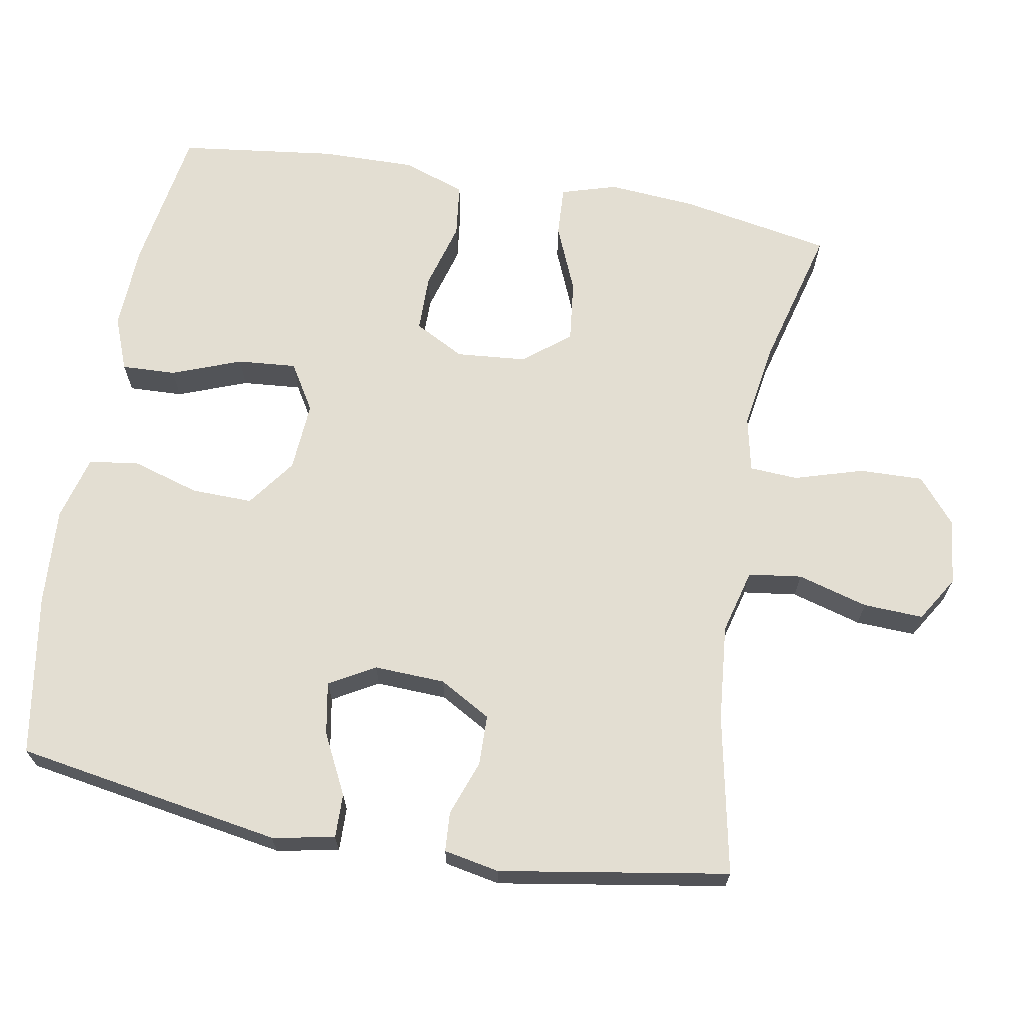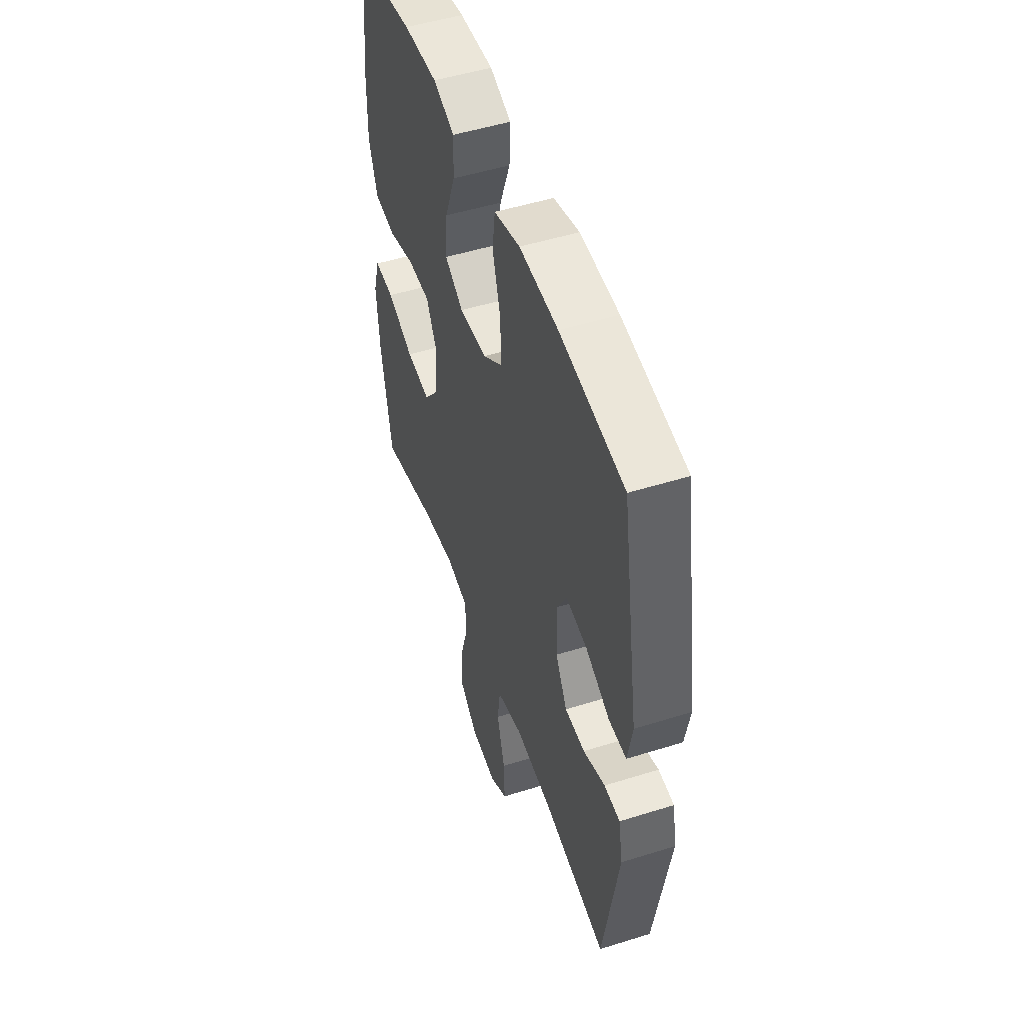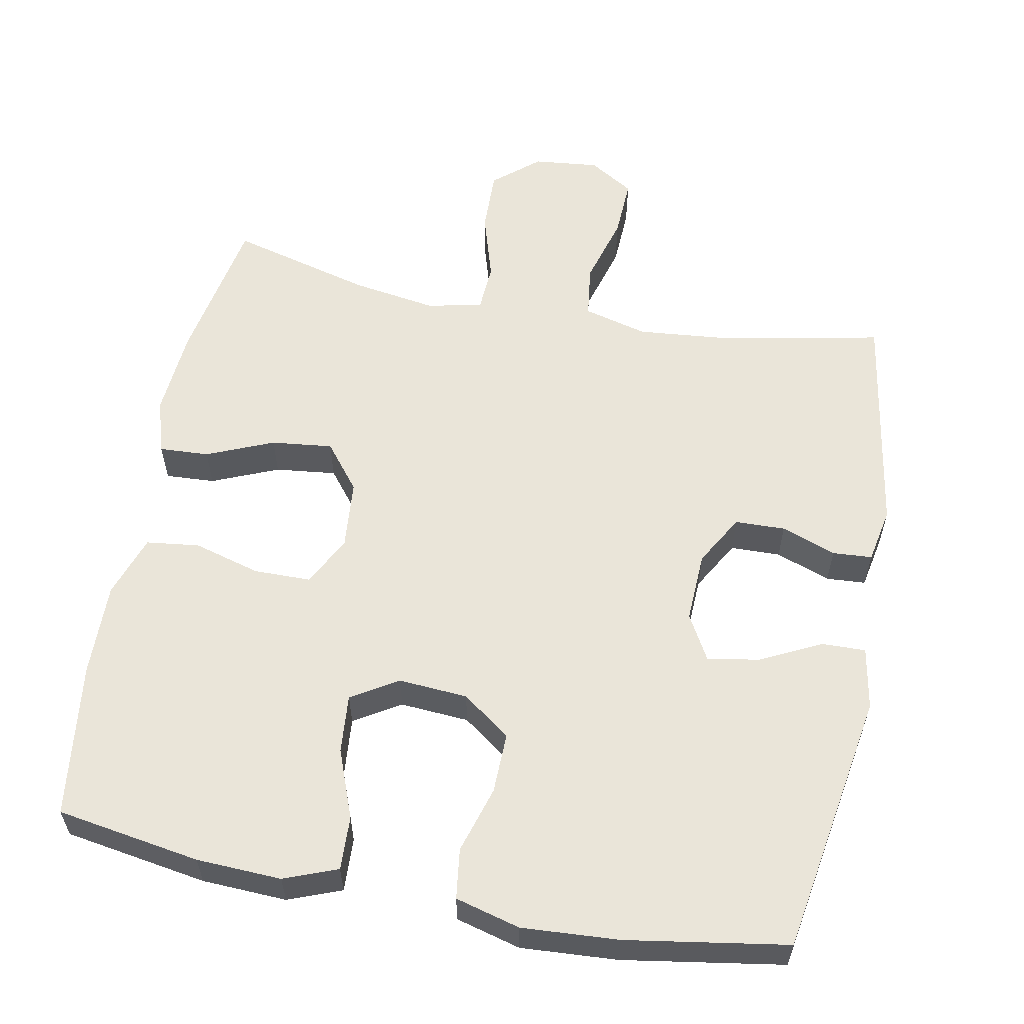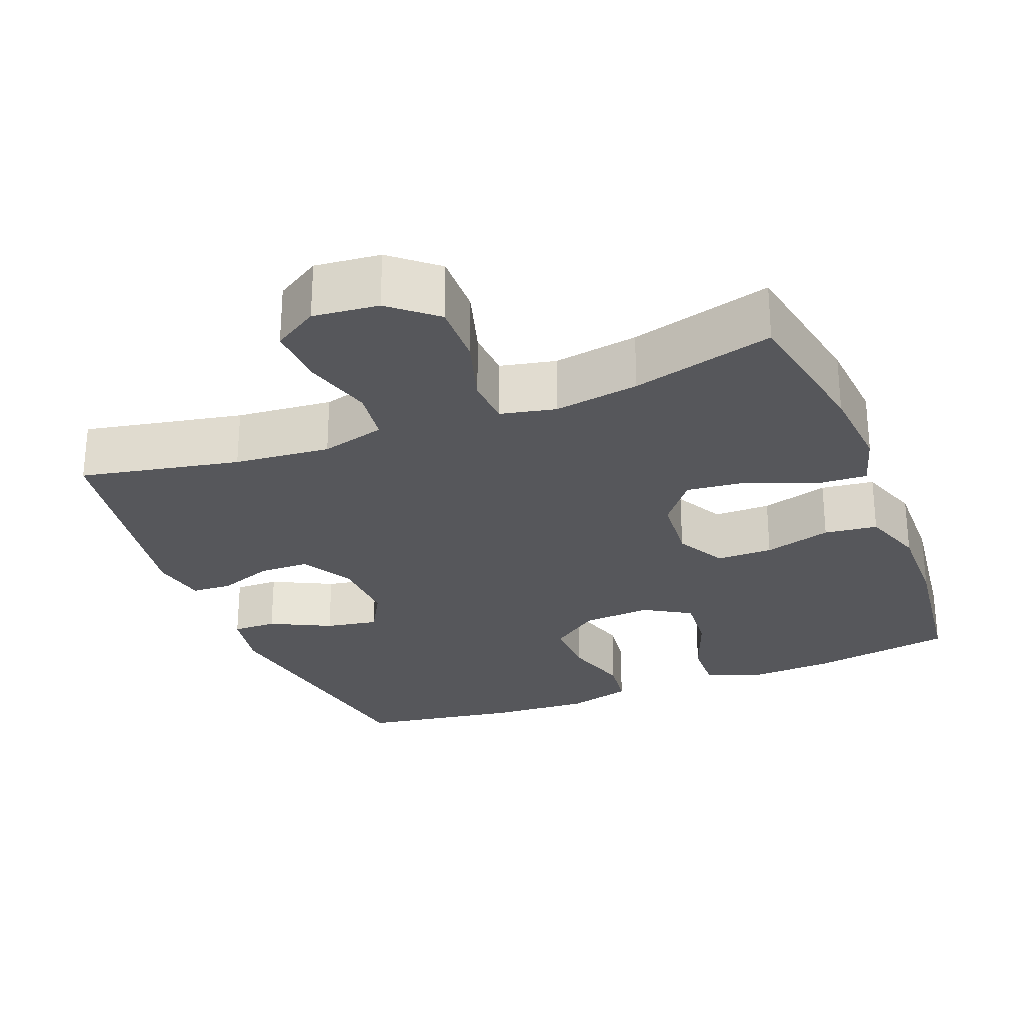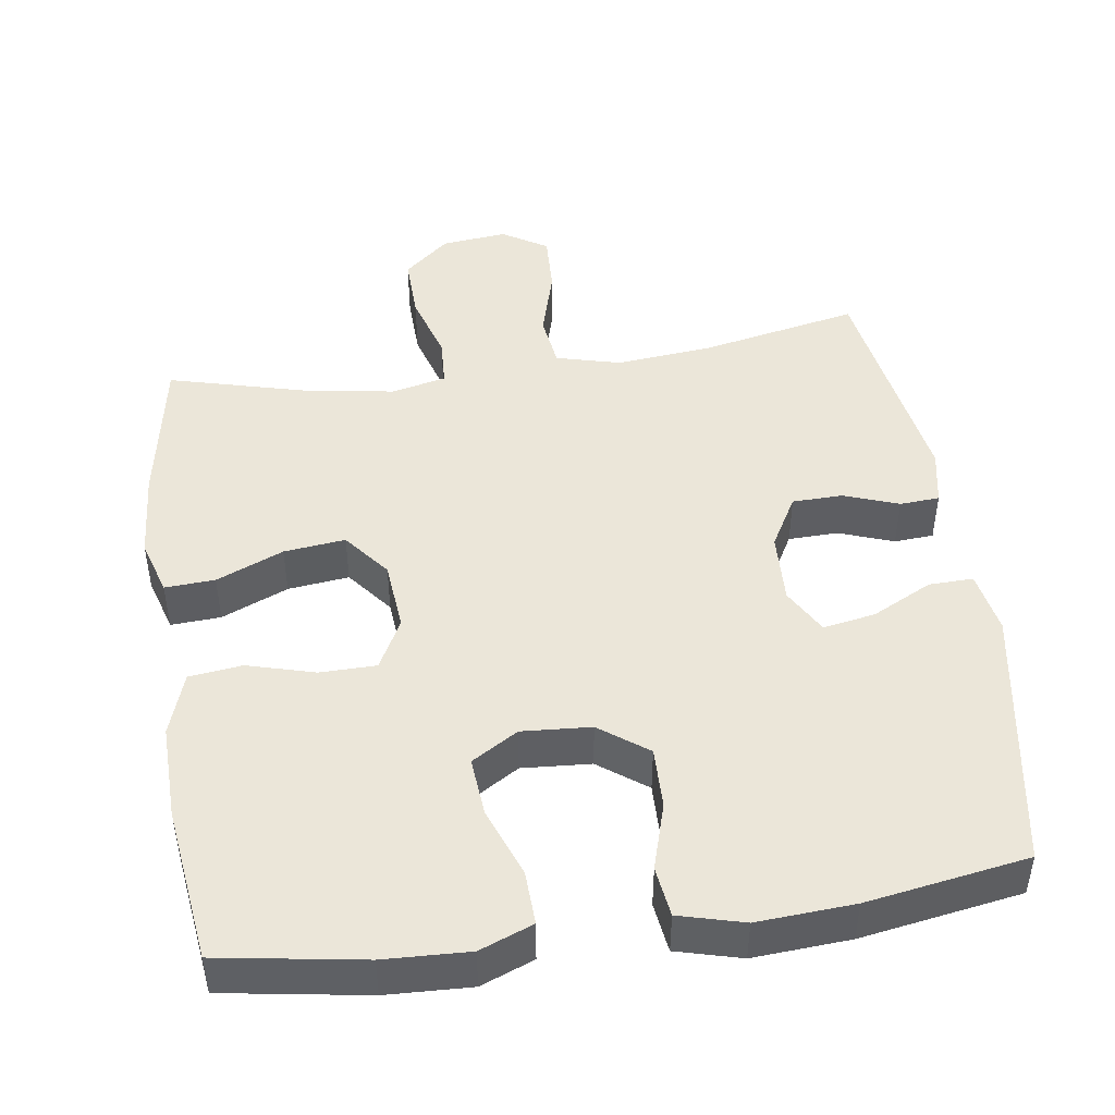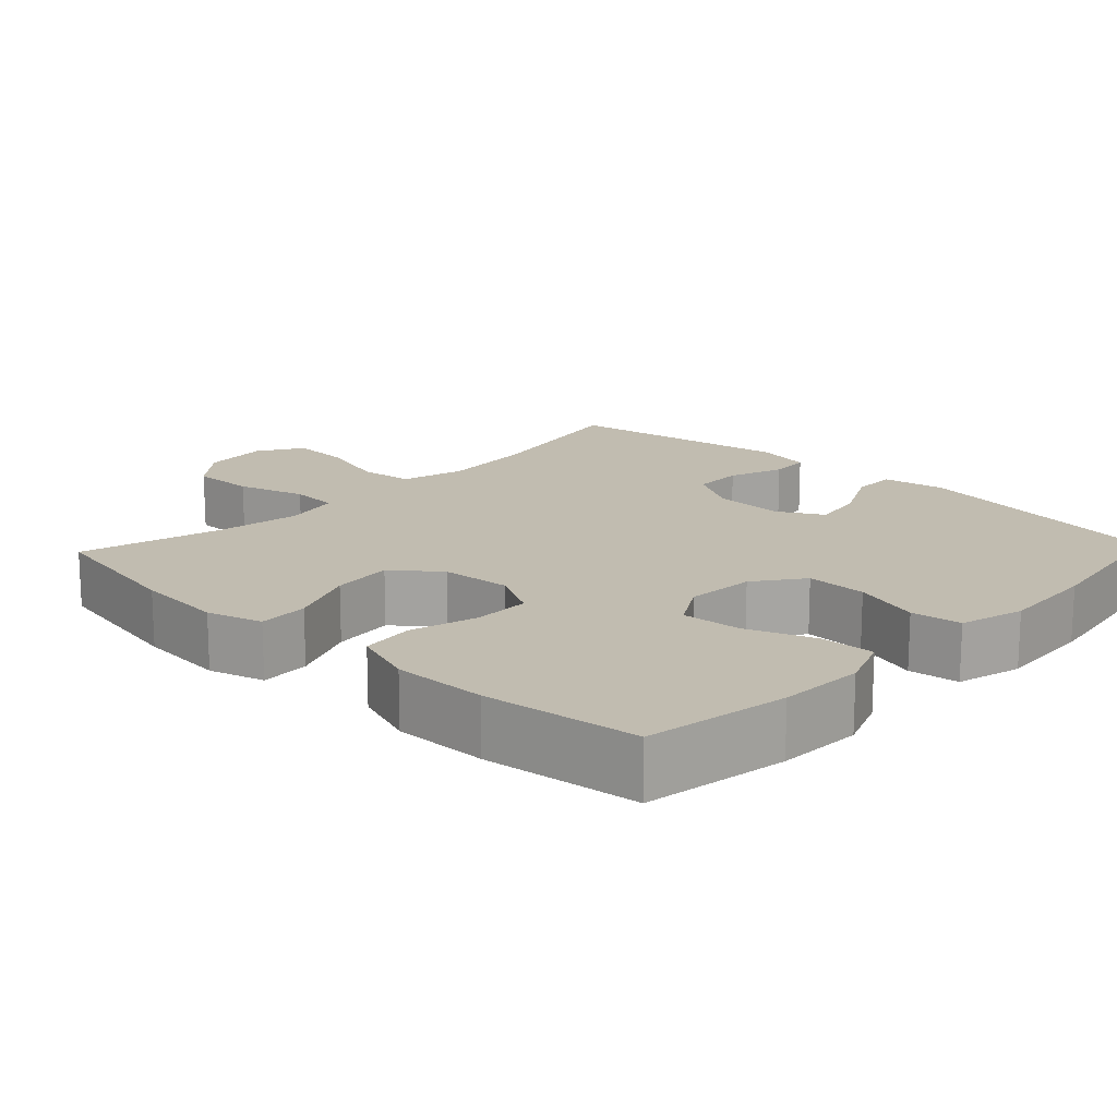
<metadata>
{"format":"obj","ext":"obj","renderer":"f3d","projection":"perspective","resolution":1024,"background":"white","views":[{"elev":67.6,"azim":100.1,"up":"+Y"},{"elev":50.2,"azim":71.0,"up":"+Z"},{"elev":58.5,"azim":10.9,"up":"+Y"},{"elev":-27.3,"azim":-158.4,"up":"+Y"},{"elev":46.9,"azim":-8.3,"up":"+Y"},{"elev":16.5,"azim":-46.4,"up":"+Y"}]}
</metadata>
<code>
o path6112
v 0.2701 0.0375 0.5598
v 0.1353 0.0375 0.5683
v 0.0453 0.0375 0.5442
v 0.03601 0.0375 0.4745
v 0.0639 0.0375 0.3817
v 0.0656 0.0375 0.2973
v -0.001572 0.0375 0.2478
v -0.09773 0.0375 0.2412
v -0.1623 0.0375 0.2803
v -0.1553 0.0375 0.362
v -0.1189 0.0375 0.4578
v -0.1159 0.0375 0.5326
v -0.1898 0.0375 0.5612
v -0.3081 0.0375 0.556
v -0.508 0.0375 0.5237
v -0.5355 0.0375 0.3073
v -0.538 0.0375 0.177
v -0.5081 0.0375 0.09007
v -0.4342 0.0375 0.081
v -0.341 0.0375 0.1071
v -0.2623 0.0375 0.1064
v -0.2257 0.0375 0.03724
v -0.2342 0.0375 -0.0597
v -0.2849 0.0375 -0.1234
v -0.3701 0.0375 -0.1138
v -0.463 0.0375 -0.07465
v -0.5323 0.0375 -0.0709
v -0.5554 0.0375 -0.1475
v -0.5458 0.0375 -0.2703
v -0.508 0.0375 -0.478
v -0.3109 0.0375 -0.4261
v -0.193 0.0375 -0.4078
v -0.1163 0.0375 -0.4244
v -0.1124 0.0375 -0.4916
v -0.141 0.0375 -0.5859
v -0.1435 0.0375 -0.6739
v -0.0805 0.0375 -0.7271
v 0.01041 0.0375 -0.7365
v 0.07262 0.0375 -0.6983
v 0.06911 0.0375 -0.6154
v 0.04156 0.0375 -0.5183
v 0.05132 0.0375 -0.4445
v 0.1404 0.0375 -0.4211
v 0.2734 0.0375 -0.4337
v 0.494 0.0375 -0.478
v 0.5463 0.0375 -0.1616
v 0.5315 0.0375 -0.08471
v 0.4765 0.0375 -0.08112
v 0.4006 0.0375 -0.1087
v 0.3307 0.0375 -0.107
v 0.2902 0.0375 -0.03588
v 0.2861 0.0375 0.06248
v 0.3218 0.0375 0.1255
v 0.3946 0.0375 0.1125
v 0.478 0.0375 0.07075
v 0.5393 0.0375 0.06939
v 0.5553 0.0375 0.1561
v 0.494 0.0375 0.5237
v 0.2701 -0.0375 0.5598
v 0.1353 -0.0375 0.5683
v 0.0453 -0.0375 0.5442
v 0.03601 -0.0375 0.4745
v 0.0639 -0.0375 0.3817
v 0.0656 -0.0375 0.2973
v -0.001572 -0.0375 0.2478
v -0.09773 -0.0375 0.2412
v -0.1623 -0.0375 0.2803
v -0.1553 -0.0375 0.362
v -0.1189 -0.0375 0.4578
v -0.1159 -0.0375 0.5326
v -0.1898 -0.0375 0.5612
v -0.3081 -0.0375 0.556
v -0.508 -0.0375 0.5237
v -0.5355 -0.0375 0.3073
v -0.538 -0.0375 0.177
v -0.5081 -0.0375 0.09007
v -0.4342 -0.0375 0.081
v -0.341 -0.0375 0.1071
v -0.2623 -0.0375 0.1064
v -0.2257 -0.0375 0.03724
v -0.2342 -0.0375 -0.0597
v -0.2849 -0.0375 -0.1234
v -0.3701 -0.0375 -0.1138
v -0.463 -0.0375 -0.07465
v -0.5323 -0.0375 -0.0709
v -0.5554 -0.0375 -0.1475
v -0.5458 -0.0375 -0.2703
v -0.508 -0.0375 -0.478
v -0.3109 -0.0375 -0.4261
v -0.193 -0.0375 -0.4078
v -0.1163 -0.0375 -0.4244
v -0.1124 -0.0375 -0.4916
v -0.141 -0.0375 -0.5859
v -0.1435 -0.0375 -0.6739
v -0.0805 -0.0375 -0.7271
v 0.01041 -0.0375 -0.7365
v 0.07262 -0.0375 -0.6983
v 0.06911 -0.0375 -0.6154
v 0.04156 -0.0375 -0.5183
v 0.05132 -0.0375 -0.4445
v 0.1404 -0.0375 -0.4211
v 0.2734 -0.0375 -0.4337
v 0.494 -0.0375 -0.478
v 0.5463 -0.0375 -0.1616
v 0.5315 -0.0375 -0.08471
v 0.4765 -0.0375 -0.08112
v 0.4006 -0.0375 -0.1087
v 0.3307 -0.0375 -0.107
v 0.2902 -0.0375 -0.03588
v 0.2861 -0.0375 0.06248
v 0.3218 -0.0375 0.1255
v 0.3946 -0.0375 0.1125
v 0.478 -0.0375 0.07075
v 0.5393 -0.0375 0.06939
v 0.5553 -0.0375 0.1561
v 0.494 -0.0375 0.5237
v -0.0805 0.0375 -0.7271
v 0.01041 0.0375 -0.7365
v 0.07262 0.0375 -0.6983
v 0.07262 0.0375 -0.6983
v -0.1435 0.0375 -0.6739
v 0.06911 0.0375 -0.6154
v -0.141 0.0375 -0.5859
v 0.04156 0.0375 -0.5183
v -0.1124 0.0375 -0.4916
v 0.05132 0.0375 -0.4445
v 0.05132 0.0375 -0.4445
v -0.1163 0.0375 -0.4244
v -0.1163 0.0375 -0.4244
v 0.2734 0.0375 -0.4337
v 0.494 0.0375 -0.478
v 0.494 0.0375 -0.478
v -0.508 0.0375 -0.478
v -0.508 0.0375 -0.478
v -0.3109 0.0375 -0.4261
v 0.1404 0.0375 -0.4211
v -0.193 0.0375 -0.4078
v -0.5458 0.0375 -0.2703
v 0.5463 0.0375 -0.1616
v -0.5554 0.0375 -0.1475
v 0.5315 0.0375 -0.08471
v 0.5315 0.0375 -0.08471
v -0.5323 0.0375 -0.0709
v -0.5323 0.0375 -0.0709
v -0.2849 0.0375 -0.1234
v -0.3701 0.0375 -0.1138
v -0.2342 0.0375 -0.0597
v 0.4006 0.0375 -0.1087
v 0.3307 0.0375 -0.107
v -0.463 0.0375 -0.07465
v 0.4765 0.0375 -0.08112
v 0.2902 0.0375 -0.03588
v -0.2257 0.0375 0.03724
v 0.2861 0.0375 0.06248
v -0.2623 0.0375 0.1064
v -0.2623 0.0375 0.1064
v 0.3218 0.0375 0.1255
v 0.3218 0.0375 0.1255
v 0.478 0.0375 0.07075
v 0.5393 0.0375 0.06939
v 0.5393 0.0375 0.06939
v 0.5553 0.0375 0.1561
v 0.3946 0.0375 0.1125
v -0.5081 0.0375 0.09007
v -0.5081 0.0375 0.09007
v -0.4342 0.0375 0.081
v -0.341 0.0375 0.1071
v -0.538 0.0375 0.177
v -0.5355 0.0375 0.3073
v -0.001572 0.0375 0.2478
v -0.09773 0.0375 0.2412
v -0.1623 0.0375 0.2803
v -0.1623 0.0375 0.2803
v 0.0656 0.0375 0.2973
v -0.1553 0.0375 0.362
v 0.0639 0.0375 0.3817
v -0.1189 0.0375 0.4578
v 0.03601 0.0375 0.4745
v -0.508 0.0375 0.5237
v -0.508 0.0375 0.5237
v -0.1159 0.0375 0.5326
v -0.1159 0.0375 0.5326
v 0.0453 0.0375 0.5442
v 0.0453 0.0375 0.5442
v 0.494 0.0375 0.5237
v 0.494 0.0375 0.5237
v -0.1898 0.0375 0.5612
v -0.3081 0.0375 0.556
v 0.2701 0.0375 0.5598
v 0.1353 0.0375 0.5683
v -0.0805 -0.0375 -0.7271
v 0.01041 -0.0375 -0.7365
v 0.07262 -0.0375 -0.6983
v 0.07262 -0.0375 -0.6983
v -0.1435 -0.0375 -0.6739
v 0.06911 -0.0375 -0.6154
v -0.141 -0.0375 -0.5859
v 0.04156 -0.0375 -0.5183
v -0.1124 -0.0375 -0.4916
v 0.05132 -0.0375 -0.4445
v 0.05132 -0.0375 -0.4445
v -0.1163 -0.0375 -0.4244
v -0.1163 -0.0375 -0.4244
v 0.2734 -0.0375 -0.4337
v 0.494 -0.0375 -0.478
v 0.494 -0.0375 -0.478
v -0.508 -0.0375 -0.478
v -0.508 -0.0375 -0.478
v -0.3109 -0.0375 -0.4261
v 0.1404 -0.0375 -0.4211
v -0.193 -0.0375 -0.4078
v -0.5458 -0.0375 -0.2703
v 0.5463 -0.0375 -0.1616
v -0.5554 -0.0375 -0.1475
v 0.5315 -0.0375 -0.08471
v 0.5315 -0.0375 -0.08471
v -0.5323 -0.0375 -0.0709
v -0.5323 -0.0375 -0.0709
v -0.2849 -0.0375 -0.1234
v -0.3701 -0.0375 -0.1138
v -0.2342 -0.0375 -0.0597
v 0.4006 -0.0375 -0.1087
v 0.3307 -0.0375 -0.107
v -0.463 -0.0375 -0.07465
v 0.4765 -0.0375 -0.08112
v 0.2902 -0.0375 -0.03588
v -0.2257 -0.0375 0.03724
v 0.2861 -0.0375 0.06248
v -0.2623 -0.0375 0.1064
v -0.2623 -0.0375 0.1064
v 0.3218 -0.0375 0.1255
v 0.3218 -0.0375 0.1255
v 0.478 -0.0375 0.07075
v 0.5393 -0.0375 0.06939
v 0.5393 -0.0375 0.06939
v 0.5553 -0.0375 0.1561
v 0.3946 -0.0375 0.1125
v -0.5081 -0.0375 0.09007
v -0.5081 -0.0375 0.09007
v -0.4342 -0.0375 0.081
v -0.341 -0.0375 0.1071
v -0.538 -0.0375 0.177
v -0.5355 -0.0375 0.3073
v -0.001572 -0.0375 0.2478
v -0.09773 -0.0375 0.2412
v -0.1623 -0.0375 0.2803
v -0.1623 -0.0375 0.2803
v 0.0656 -0.0375 0.2973
v -0.1553 -0.0375 0.362
v 0.0639 -0.0375 0.3817
v -0.1189 -0.0375 0.4578
v 0.03601 -0.0375 0.4745
v -0.508 -0.0375 0.5237
v -0.508 -0.0375 0.5237
v -0.1159 -0.0375 0.5326
v -0.1159 -0.0375 0.5326
v 0.0453 -0.0375 0.5442
v 0.0453 -0.0375 0.5442
v 0.494 -0.0375 0.5237
v 0.494 -0.0375 0.5237
v -0.1898 -0.0375 0.5612
v -0.3081 -0.0375 0.556
v 0.2701 -0.0375 0.5598
v 0.1353 -0.0375 0.5683
f 200 199 198
f 200 221 202
f 253 243 262
f 202 219 211
f 251 261 249
f 227 221 226
f 221 210 226
f 248 228 231
f 241 242 240
f 220 209 219
f 191 197 195
f 248 263 250
f 213 222 204
f 209 220 212
f 242 241 243
f 236 233 234
f 261 262 249
f 244 228 248
f 221 219 202
f 263 248 231
f 255 261 251
f 223 204 222
f 209 212 207
f 225 213 215
f 250 264 252
f 197 198 199
f 224 214 220
f 212 220 214
f 243 241 246
f 196 191 192
f 246 229 245
f 259 237 236
f 259 231 237
f 217 214 224
f 249 243 246
f 240 242 238
f 226 210 223
f 244 226 228
f 196 197 191
f 244 227 226
f 227 245 229
f 245 227 244
f 196 192 193
f 202 199 200
f 262 243 249
f 263 231 259
f 264 250 263
f 236 237 233
f 229 246 241
f 219 209 211
f 198 197 196
f 222 213 225
f 213 204 205
f 252 264 257
f 204 223 210
f 210 221 200
f 37 38 96 95
f 38 120 194 96
f 36 37 95 94
f 39 40 98 97
f 35 36 94 93
f 40 41 99 98
f 34 35 93 92
f 41 127 201 99
f 129 34 92 203
f 44 132 206 102
f 134 31 89 208
f 42 43 101 100
f 43 44 102 101
f 31 32 90 89
f 32 33 91 90
f 29 30 88 87
f 45 46 104 103
f 28 29 87 86
f 46 142 216 104
f 144 28 86 218
f 24 25 83 82
f 23 24 82 81
f 49 50 108 107
f 26 27 85 84
f 25 26 84 83
f 48 49 107 106
f 47 48 106 105
f 50 51 109 108
f 22 23 81 80
f 51 52 110 109
f 156 22 80 230
f 52 158 232 110
f 55 161 235 113
f 56 57 115 114
f 54 55 113 112
f 165 19 77 239
f 19 20 78 77
f 17 18 76 75
f 20 21 79 78
f 53 54 112 111
f 16 17 75 74
f 7 8 66 65
f 8 173 247 66
f 6 7 65 64
f 9 10 68 67
f 5 6 64 63
f 10 11 69 68
f 4 5 63 62
f 180 16 74 254
f 11 182 256 69
f 184 4 62 258
f 57 186 260 115
f 12 13 71 70
f 14 15 73 72
f 13 14 72 71
f 58 1 59 116
f 2 3 61 60
f 1 2 60 59
f 126 124 125
f 126 128 147
f 179 188 169
f 128 137 145
f 177 175 187
f 153 152 147
f 147 152 136
f 174 157 154
f 167 166 168
f 146 145 135
f 117 121 123
f 174 176 189
f 139 130 148
f 135 138 146
f 168 169 167
f 162 160 159
f 187 175 188
f 170 174 154
f 147 128 145
f 189 157 174
f 181 177 187
f 149 148 130
f 135 133 138
f 151 141 139
f 176 178 190
f 123 125 124
f 150 146 140
f 138 140 146
f 169 172 167
f 122 118 117
f 172 171 155
f 185 162 163
f 185 163 157
f 143 150 140
f 175 172 169
f 166 164 168
f 152 149 136
f 170 154 152
f 122 117 123
f 170 152 153
f 153 155 171
f 171 170 153
f 122 119 118
f 128 126 125
f 188 175 169
f 189 185 157
f 190 189 176
f 162 159 163
f 155 167 172
f 145 137 135
f 124 122 123
f 148 151 139
f 139 131 130
f 178 183 190
f 130 136 149
f 136 126 147

</code>
